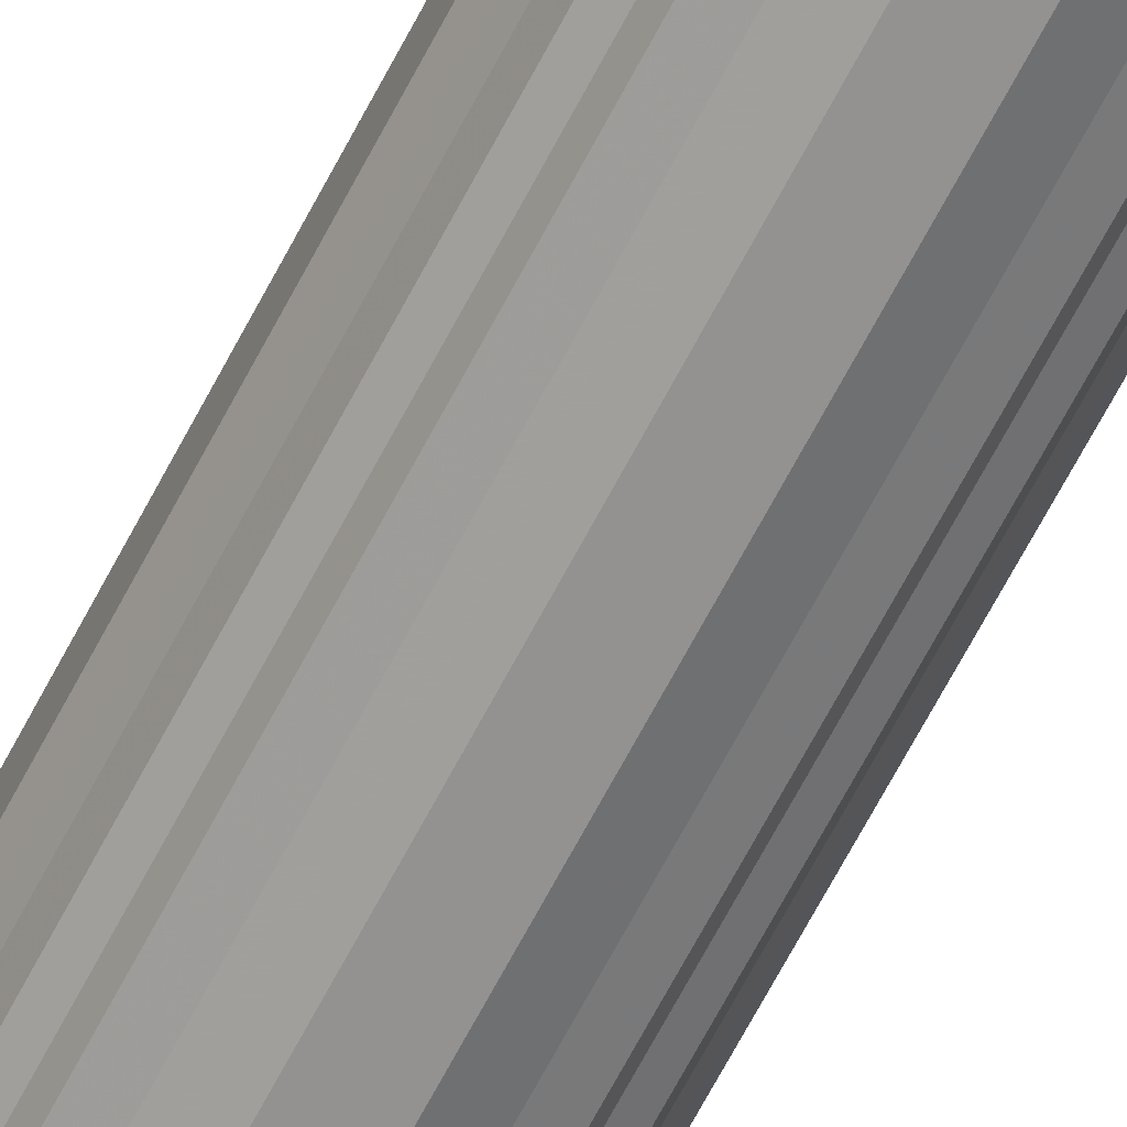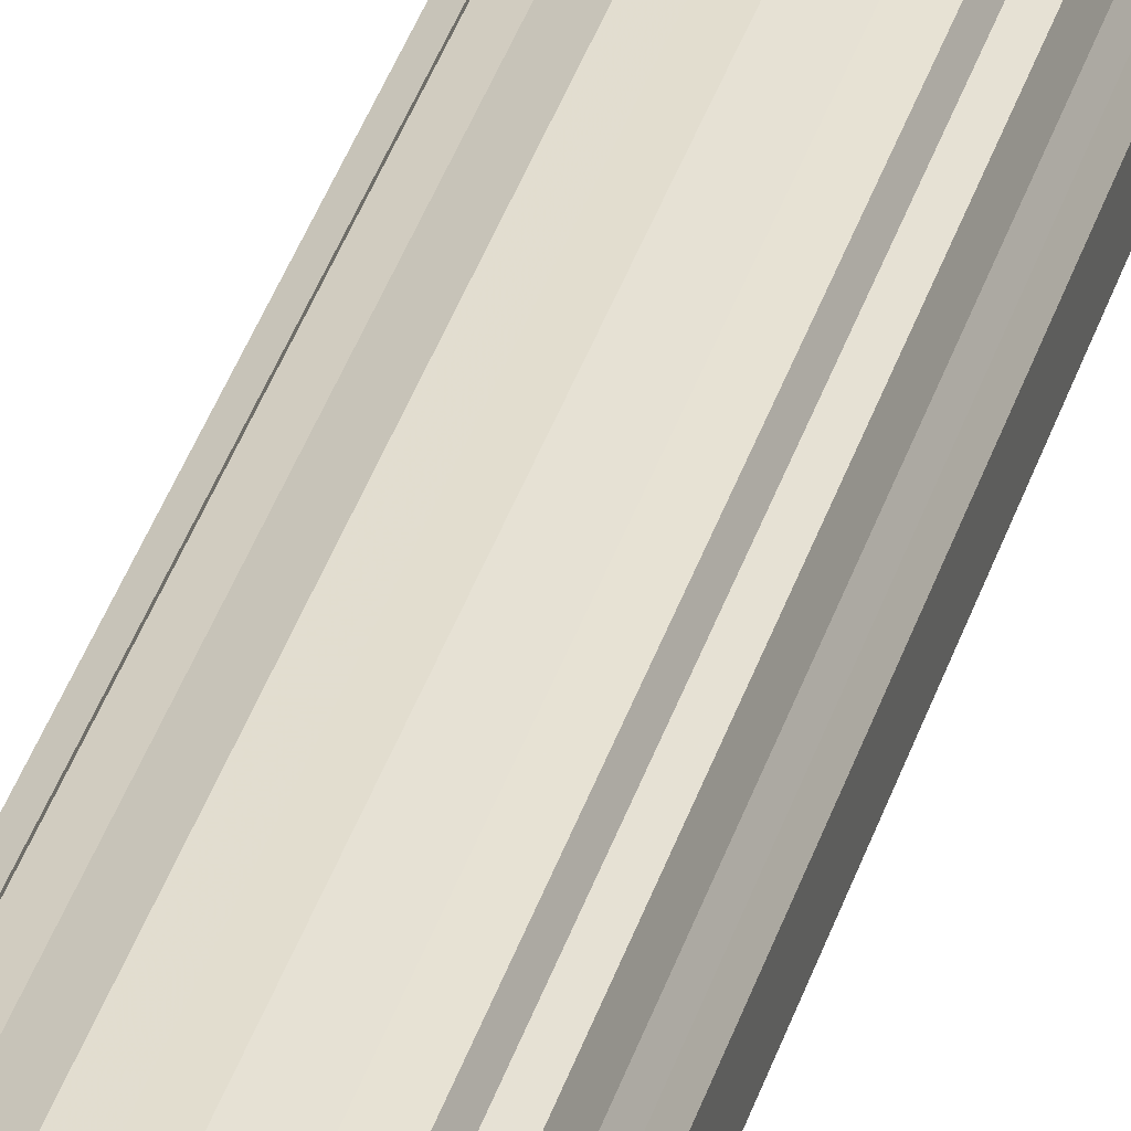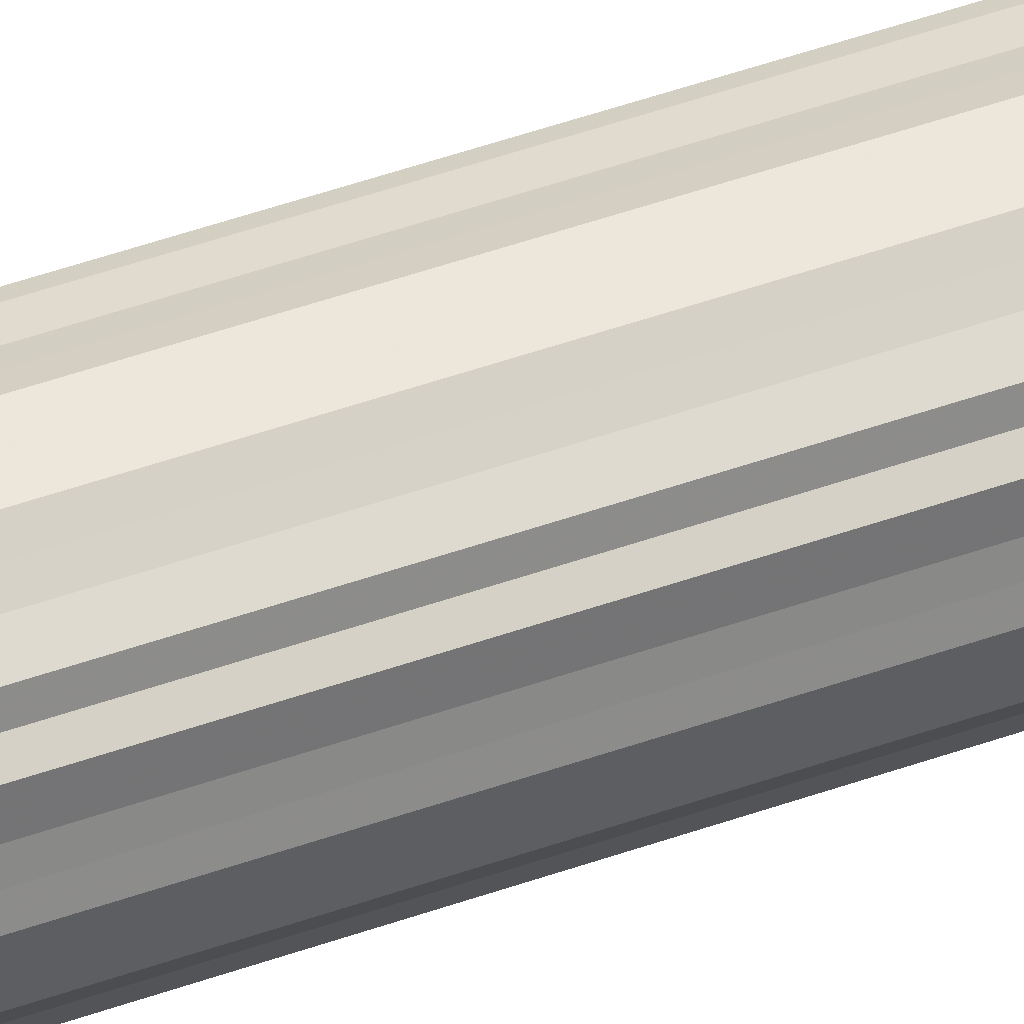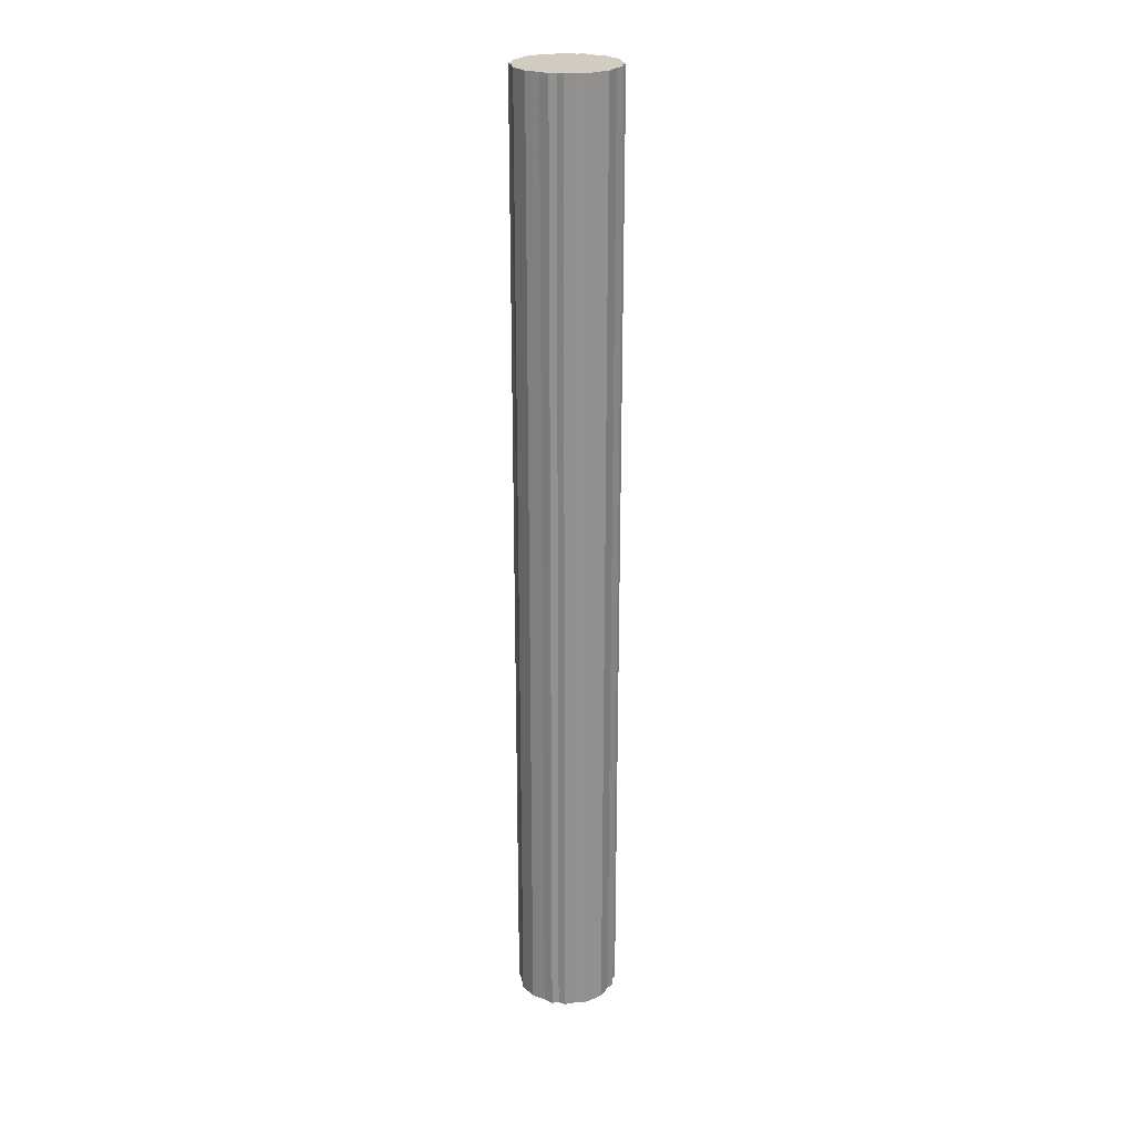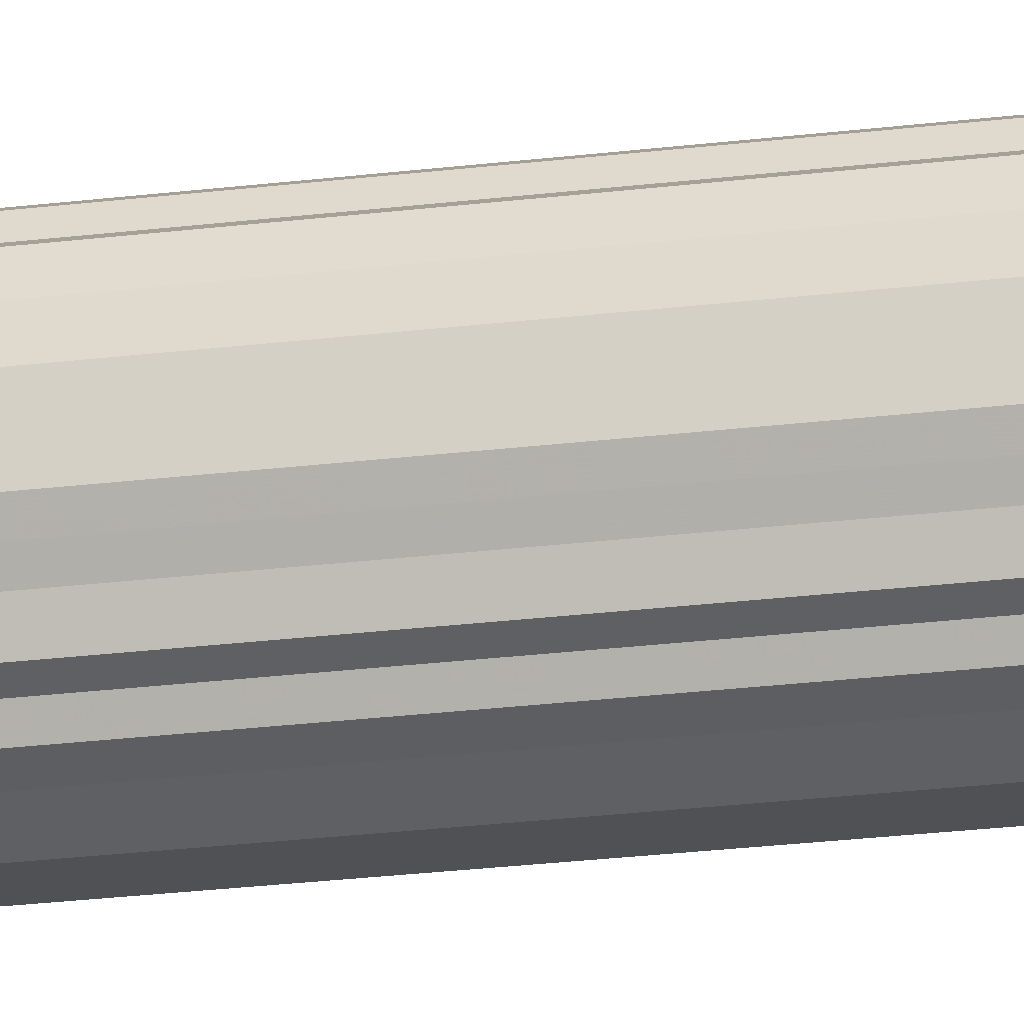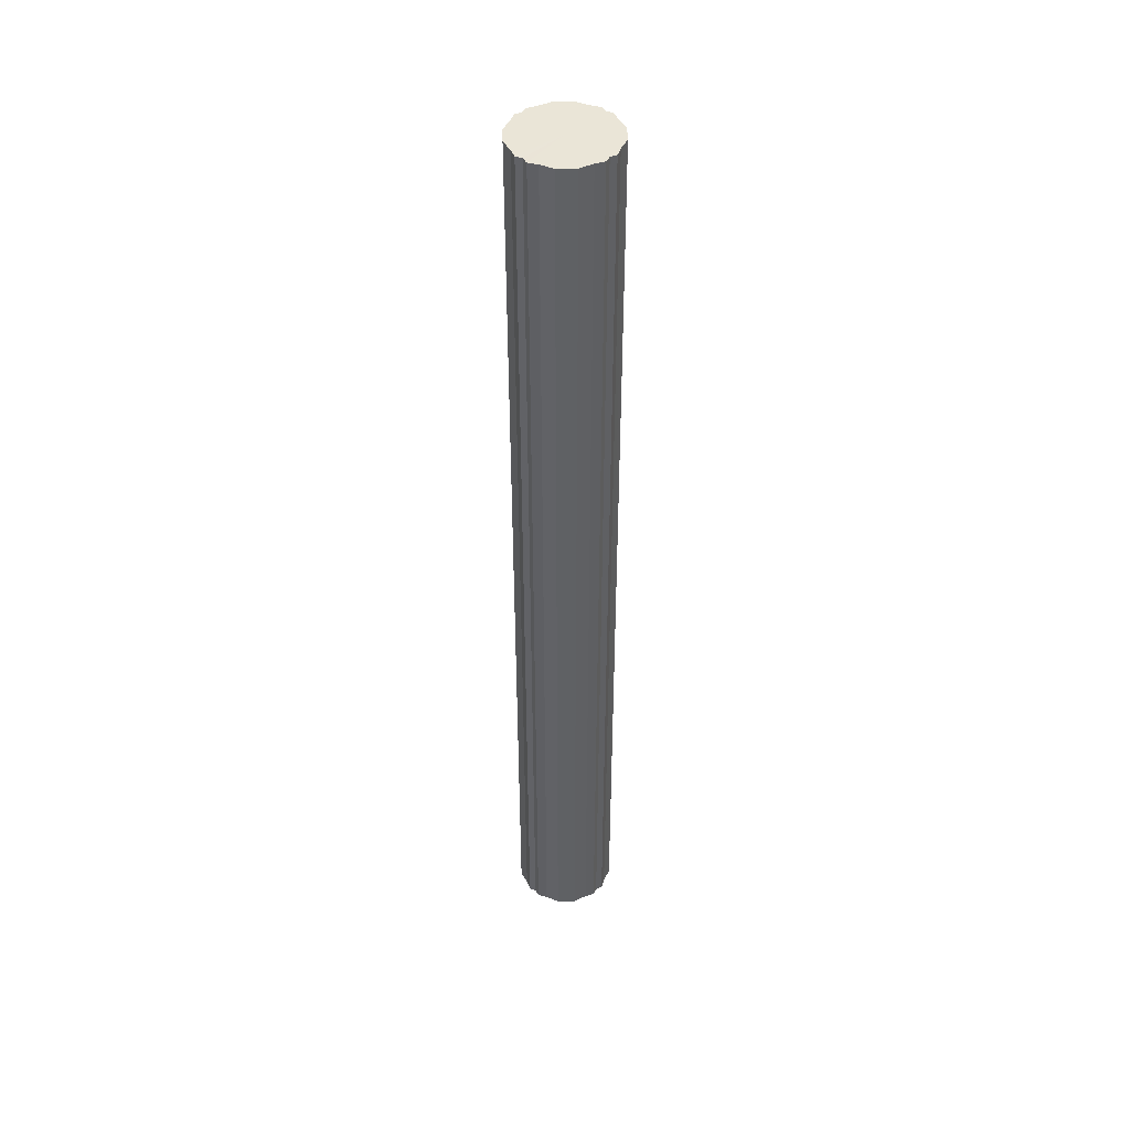
<metadata>
{"format":"obj","ext":"obj","renderer":"f3d","projection":"perspective","resolution":1024,"background":"white","views":[{"elev":-66.4,"azim":152.5,"up":"+Y"},{"elev":35.0,"azim":-164.5,"up":"+Y"},{"elev":54.0,"azim":-110.2,"up":"+Y"},{"elev":24.3,"azim":-34.7,"up":"+Z"},{"elev":-20.1,"azim":-76.1,"up":"+Y"},{"elev":44.1,"azim":-1.6,"up":"+Z"}]}
</metadata>
<code>
o 19574
v 2251 1880 10.73
v 2251 1880 10.73
v 2251 1880 13.8
v 2251 1880 10.73
v 2251 1880 13.8
v 2251 1880 10.73
v 2251 1880 13.8
v 2251 1880 10.73
v 2251 1880 13.8
v 2251 1880 10.73
v 2251 1880 13.8
v 2251 1880 10.73
v 2251 1880 13.8
v 2251 1880 10.73
v 2251 1880 13.8
v 2251 1880 10.73
v 2251 1880 13.8
v 2251 1880 10.73
v 2251 1880 13.8
v 2251 1880 10.73
v 2251 1880 13.8
v 2251 1880 10.73
v 2251 1880 13.8
v 2251 1880 10.73
v 2251 1880 13.8
v 2251 1880 10.73
v 2251 1880 13.8
v 2251 1880 10.73
v 2251 1880 13.8
v 2251 1880 10.73
v 2251 1880 13.8
v 2251 1880 10.73
v 2251 1880 13.8
v 2251 1880 10.73
v 2251 1880 13.8
v 2251 1880 10.73
v 2251 1880 13.8
v 2251 1880 10.73
v 2251 1880 13.8
v 2251 1880 10.73
v 2251 1880 13.8
v 2251 1880 10.73
v 2251 1880 13.8
v 2251 1880 10.73
v 2251 1880 13.8
v 2251 1880 10.73
v 2251 1880 13.8
v 2251 1880 10.73
v 2251 1880 13.8
v 2251 1880 10.73
v 2251 1880 13.8
v 2251 1880 10.73
v 2251 1880 13.8
v 2251 1880 10.73
v 2251 1880 13.8
v 2251 1880 10.73
v 2251 1880 13.8
v 2251 1880 10.73
v 2251 1880 13.8
v 2251 1880 10.73
v 2251 1880 13.8
v 2251 1880 10.73
v 2251 1880 13.8
v 2251 1880 10.73
v 2251 1880 13.8
v 2251 1880 10.73
v 2251 1880 13.8
v 2251 1880 10.73
v 2251 1880 13.8
v 2251 1880 10.73
v 2251 1880 13.8
v 2251 1880 10.73
v 2251 1880 13.8
v 2251 1880 10.73
v 2251 1880 13.8
v 2251 1880 10.73
v 2251 1880 13.8
v 2251 1880 10.73
v 2251 1880 13.8
v 2251 1880 13.8
v 2251 1880 13.8
v 2251 1880 10.73
v 2251 1880 13.8
v 2251 1880 10.73
v 2251 1880 13.8
v 2251 1880 13.8
v 2251 1880 10.73
v 2251 1880 13.8
v 2251 1880 10.73
v 2251 1880 10.73
v 2251 1880 13.8
v 2251 1880 13.8
v 2251 1880 10.73
v 2251 1880 13.8
v 2251 1880 10.73
v 2251 1880 10.73
v 2251 1880 13.8
v 2251 1880 13.8
v 2251 1880 10.73
v 2251 1880 13.8
v 2251 1880 10.73
v 2251 1880 10.73
v 2251 1880 13.8
v 2251 1880 13.8
v 2251 1880 10.73
v 2251 1880 13.8
v 2251 1880 10.73
v 2251 1880 10.73
v 2251 1880 13.8
v 2251 1880 13.8
v 2251 1880 10.73
v 2251 1880 13.8
v 2251 1880 10.73
v 2251 1880 10.73
v 2251 1880 13.8
v 2251 1880 13.8
v 2251 1880 10.73
v 2251 1880 13.8
v 2251 1880 10.73
v 2251 1880 10.73
v 2251 1880 13.8
v 2251 1880 13.8
v 2251 1880 10.73
v 2251 1880 13.8
v 2251 1880 10.73
v 2251 1880 10.73
v 2251 1880 13.8
v 2251 1880 13.8
v 2251 1880 10.73
v 2251 1880 13.8
v 2251 1880 10.73
v 2251 1880 10.73
v 2251 1880 13.8
v 2251 1880 13.8
v 2251 1880 10.73
v 2251 1880 13.8
v 2251 1880 10.73
v 2251 1880 10.73
v 2251 1880 13.8
v 2251 1880 13.8
v 2251 1880 10.73
v 2251 1880 13.8
v 2251 1880 10.73
v 2251 1880 10.73
v 2251 1880 13.8
v 2251 1880 13.8
v 2251 1880 10.73
v 2251 1880 13.8
v 2251 1880 10.73
v 2251 1880 10.73
v 2251 1880 13.8
v 2251 1880 13.8
v 2251 1880 10.73
v 2251 1880 13.8
v 2251 1880 10.73
v 2251 1880 10.73
v 2251 1880 13.8
v 2251 1880 13.8
v 2251 1880 10.73
v 2251 1880 10.73
v 2251 1880 10.73
v 2251 1880 10.73
v 2251 1880 10.73
v 2251 1880 10.73
v 2251 1880 10.73
v 2251 1880 10.73
v 2251 1880 10.73
v 2251 1880 10.73
v 2251 1880 10.73
v 2251 1880 10.73
v 2251 1880 10.73
v 2251 1880 10.73
v 2251 1880 10.73
v 2251 1880 10.73
v 2251 1880 10.73
v 2251 1880 10.73
v 2251 1880 10.73
v 2251 1880 10.73
v 2251 1880 10.73
v 2251 1880 10.73
v 2251 1880 10.73
v 2251 1880 10.73
v 2251 1880 10.73
v 2251 1880 10.73
v 2251 1880 10.73
v 2251 1880 10.73
v 2251 1880 10.73
v 2251 1880 10.73
v 2251 1880 10.73
v 2251 1880 10.73
v 2251 1880 10.73
v 2251 1880 10.73
v 2251 1880 10.73
v 2251 1880 10.73
v 2251 1880 10.73
v 2251 1880 10.73
v 2251 1880 10.73
v 2251 1880 10.73
v 2251 1880 10.73
v 2251 1880 10.73
v 2251 1880 10.73
v 2251 1880 13.8
v 2251 1880 13.8
v 2251 1880 13.8
v 2251 1880 13.8
v 2251 1880 13.8
v 2251 1880 13.8
v 2251 1880 13.8
v 2251 1880 13.8
v 2251 1880 13.8
v 2251 1880 13.8
v 2251 1880 13.8
v 2251 1880 13.8
v 2251 1880 13.8
v 2251 1880 13.8
v 2251 1880 13.8
v 2251 1880 13.8
v 2251 1880 13.8
v 2251 1880 13.8
v 2251 1880 13.8
v 2251 1880 13.8
v 2251 1880 13.8
v 2251 1880 13.8
v 2251 1880 13.8
v 2251 1880 13.8
v 2251 1880 13.8
v 2251 1880 13.8
v 2251 1880 13.8
v 2251 1880 13.8
v 2251 1880 13.8
v 2251 1880 13.8
v 2251 1880 13.8
v 2251 1880 13.8
v 2251 1880 13.8
v 2251 1880 13.8
v 2251 1880 13.8
v 2251 1880 13.8
v 2251 1880 13.8
v 2251 1880 13.8
v 2251 1880 13.8
v 2251 1880 13.8
v 2251 1880 13.8
f 1 2 3
f 2 4 5
f 6 1 7
f 4 8 9
f 10 6 11
f 8 12 13
f 14 10 15
f 12 16 17
f 18 14 19
f 16 20 21
f 22 18 23
f 20 24 25
f 26 22 27
f 24 28 29
f 30 26 31
f 28 32 33
f 34 30 35
f 32 36 37
f 38 34 39
f 36 40 41
f 42 38 43
f 40 44 45
f 46 42 47
f 44 48 49
f 50 46 51
f 48 52 53
f 54 50 55
f 52 56 57
f 58 54 59
f 56 60 61
f 62 58 63
f 60 64 65
f 66 62 67
f 64 68 69
f 70 66 71
f 68 72 73
f 74 70 75
f 72 76 77
f 78 74 79
f 76 78 80
f 81 82 83
f 83 84 85
f 86 87 81
f 88 89 86
f 85 90 91
f 92 93 88
f 94 95 92
f 91 96 97
f 98 99 94
f 100 101 98
f 97 102 103
f 104 105 100
f 106 107 104
f 103 108 109
f 110 111 106
f 112 113 110
f 109 114 115
f 116 117 112
f 118 119 116
f 115 120 121
f 122 123 118
f 124 125 122
f 121 126 127
f 128 129 124
f 130 131 128
f 127 132 133
f 134 135 130
f 136 137 134
f 133 138 139
f 140 141 136
f 142 143 140
f 139 144 145
f 146 147 142
f 148 149 146
f 145 150 151
f 152 153 148
f 154 155 152
f 151 156 157
f 158 159 154
f 157 160 158
f 161 162 163
f 161 164 162
f 161 163 165
f 161 166 164
f 161 165 167
f 161 168 166
f 161 167 169
f 161 170 168
f 161 169 171
f 161 172 170
f 161 171 173
f 161 174 172
f 161 173 175
f 161 176 174
f 161 175 177
f 161 178 176
f 161 177 179
f 161 180 178
f 161 179 181
f 161 182 180
f 161 181 183
f 161 184 182
f 161 183 185
f 161 186 184
f 161 185 187
f 161 188 186
f 161 187 189
f 161 190 188
f 161 189 191
f 161 192 190
f 161 191 193
f 161 194 192
f 161 193 195
f 161 196 194
f 161 195 197
f 161 198 196
f 161 197 199
f 161 200 198
f 161 199 201
f 161 201 200
f 202 203 204
f 202 205 203
f 202 204 206
f 202 207 205
f 202 206 208
f 202 209 207
f 202 208 210
f 202 211 209
f 202 210 212
f 202 213 211
f 202 212 214
f 202 215 213
f 202 214 216
f 202 217 215
f 202 216 218
f 202 219 217
f 202 218 220
f 202 221 219
f 202 220 222
f 202 223 221
f 202 222 224
f 202 225 223
f 202 224 226
f 202 227 225
f 202 226 228
f 202 229 227
f 202 228 230
f 202 231 229
f 202 230 232
f 202 233 231
f 202 232 234
f 202 235 233
f 202 234 236
f 202 237 235
f 202 236 238
f 202 239 237
f 202 238 240
f 202 241 239
f 202 240 242
f 202 242 241

</code>
